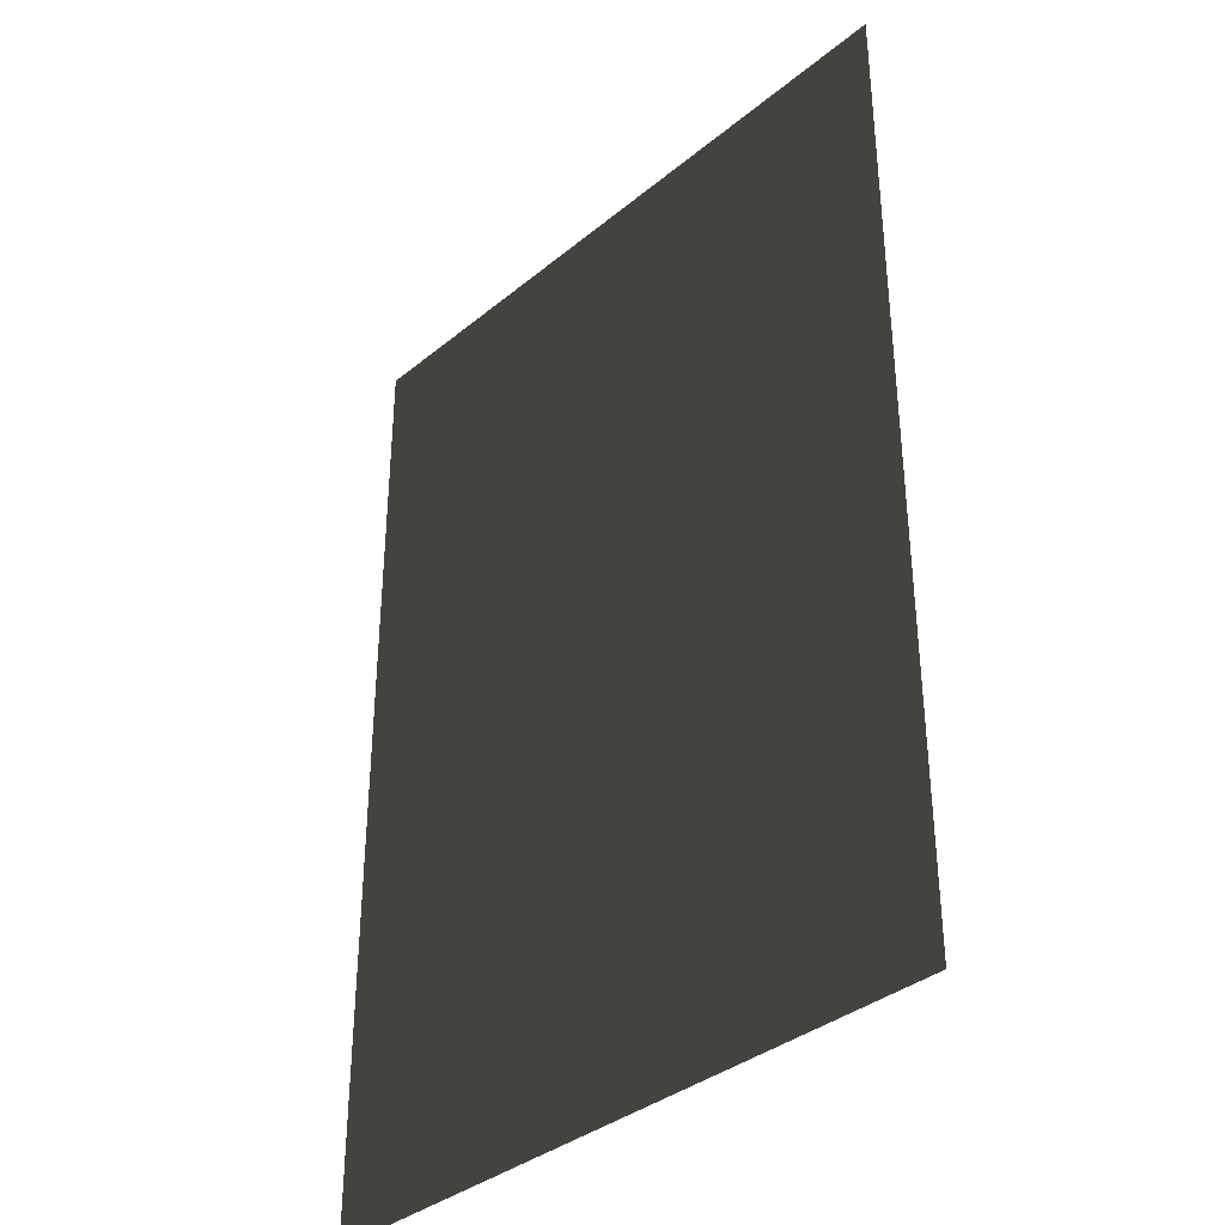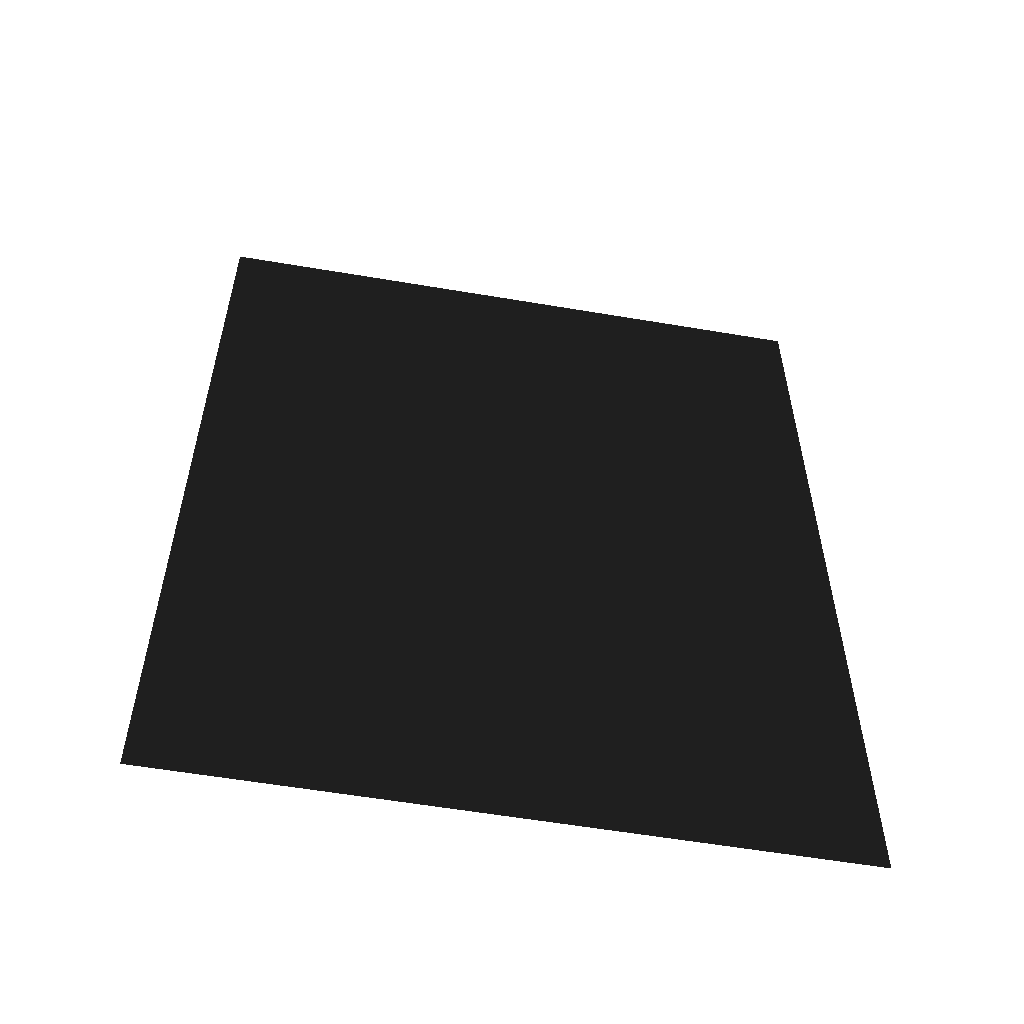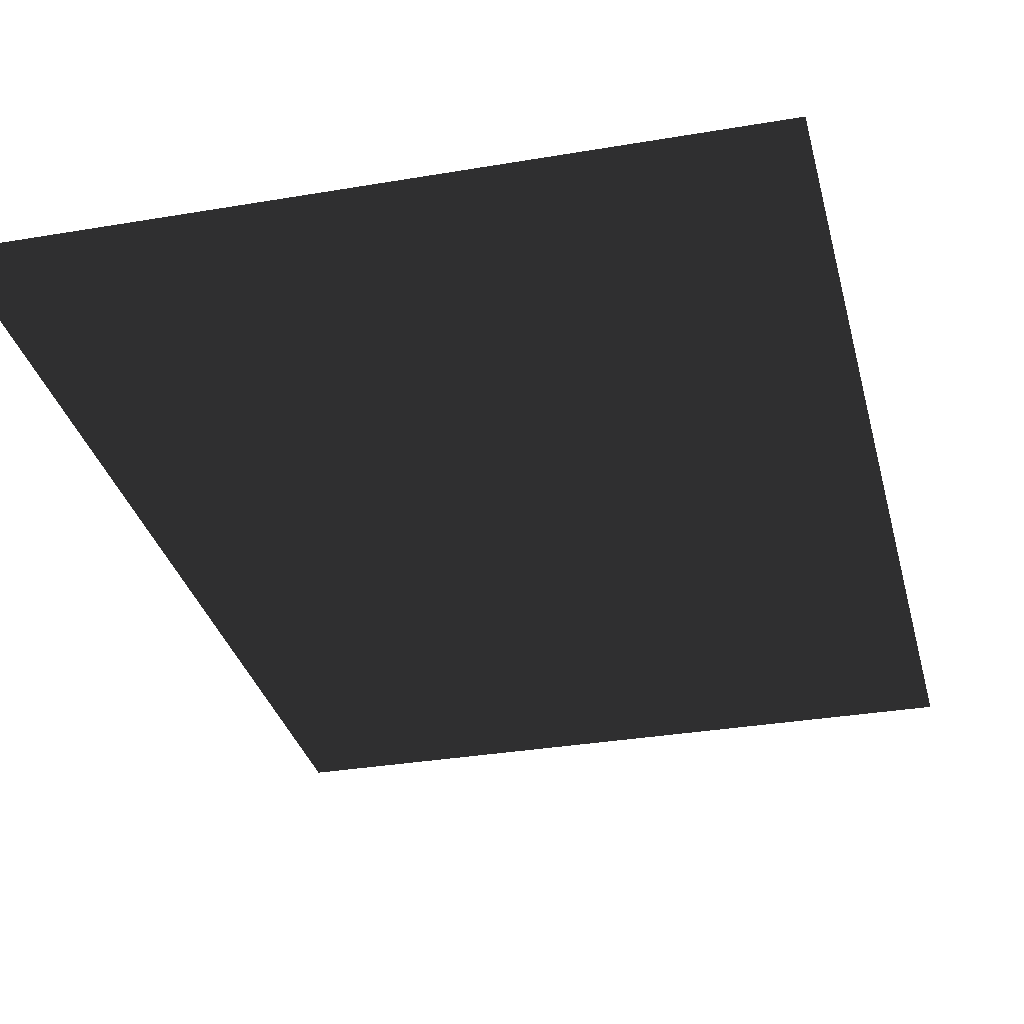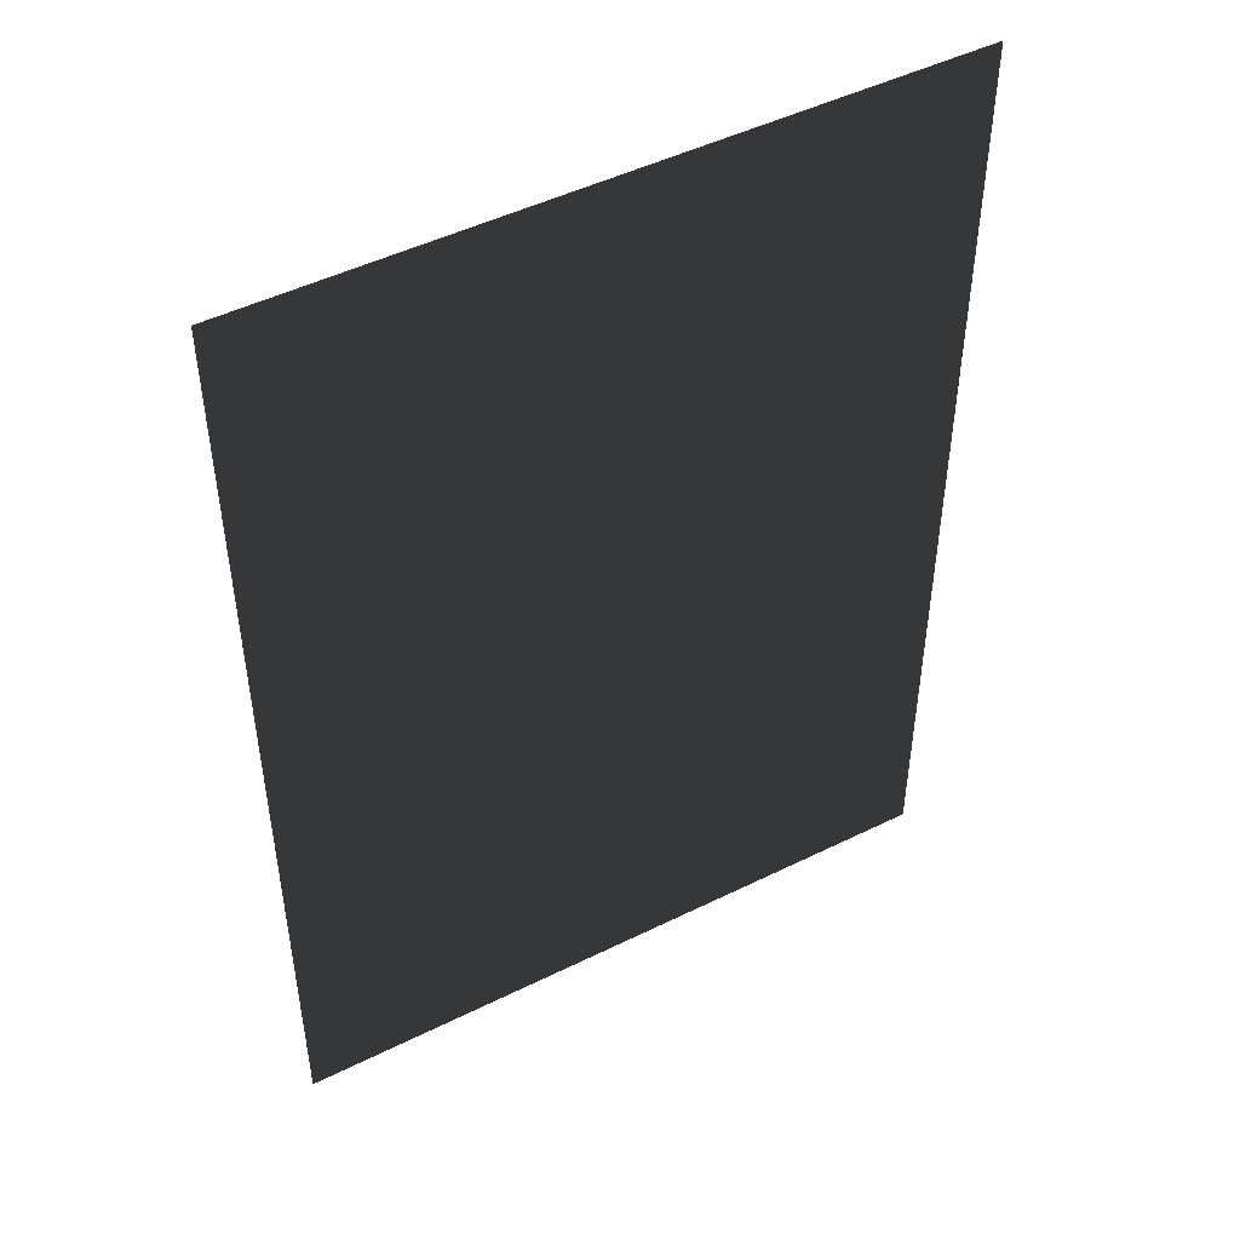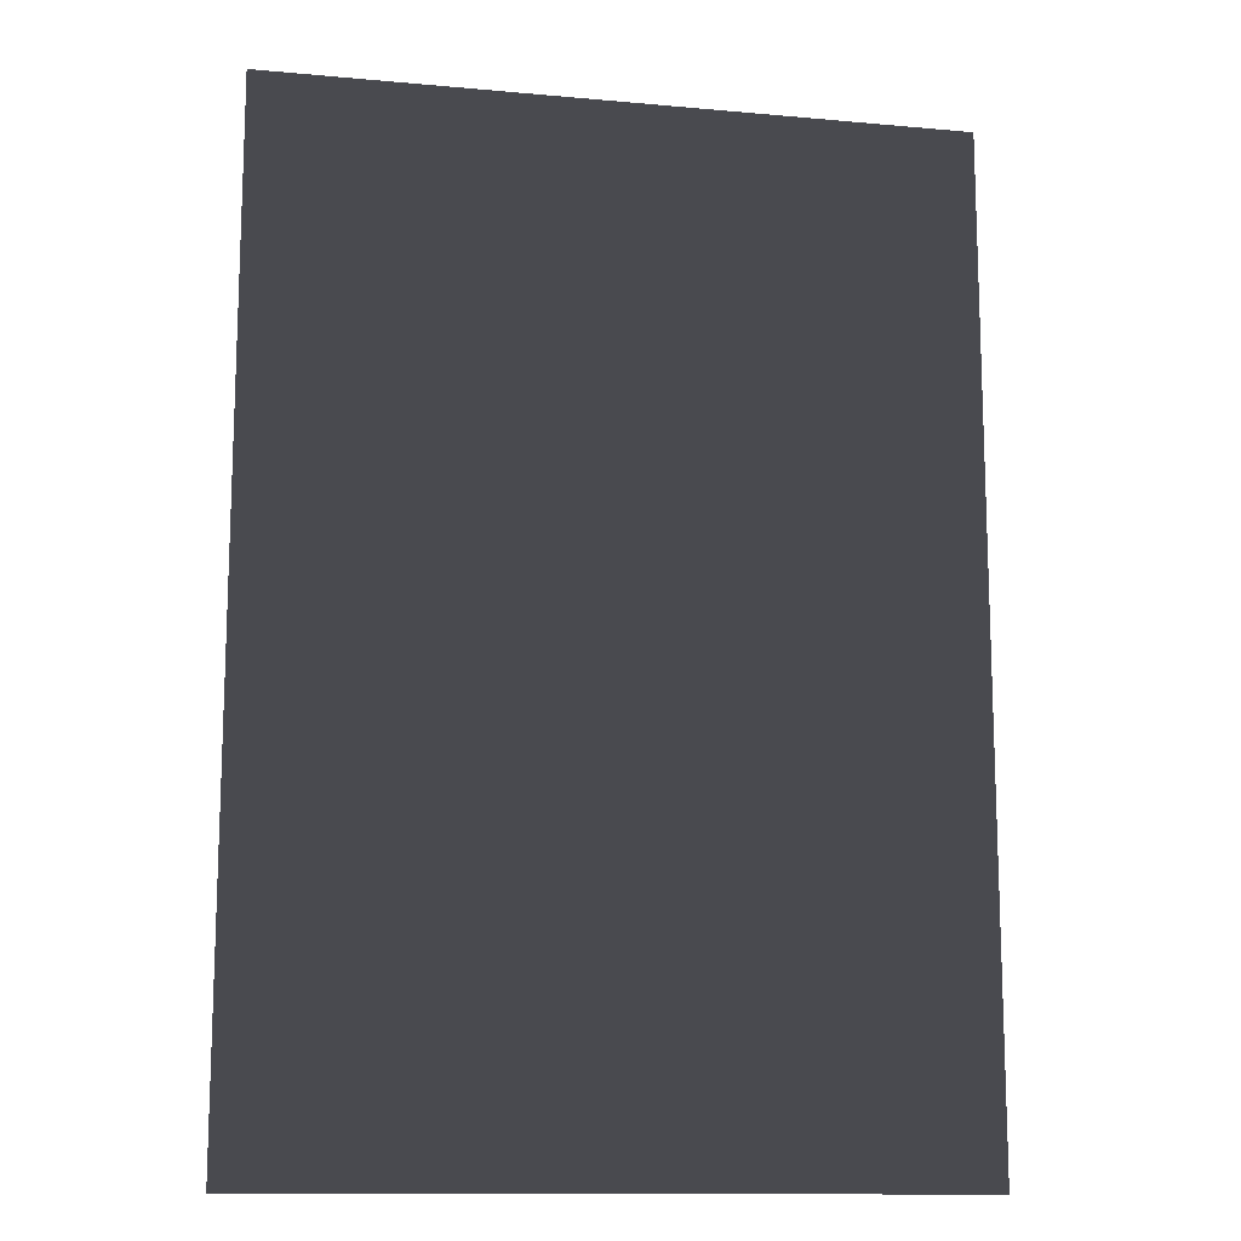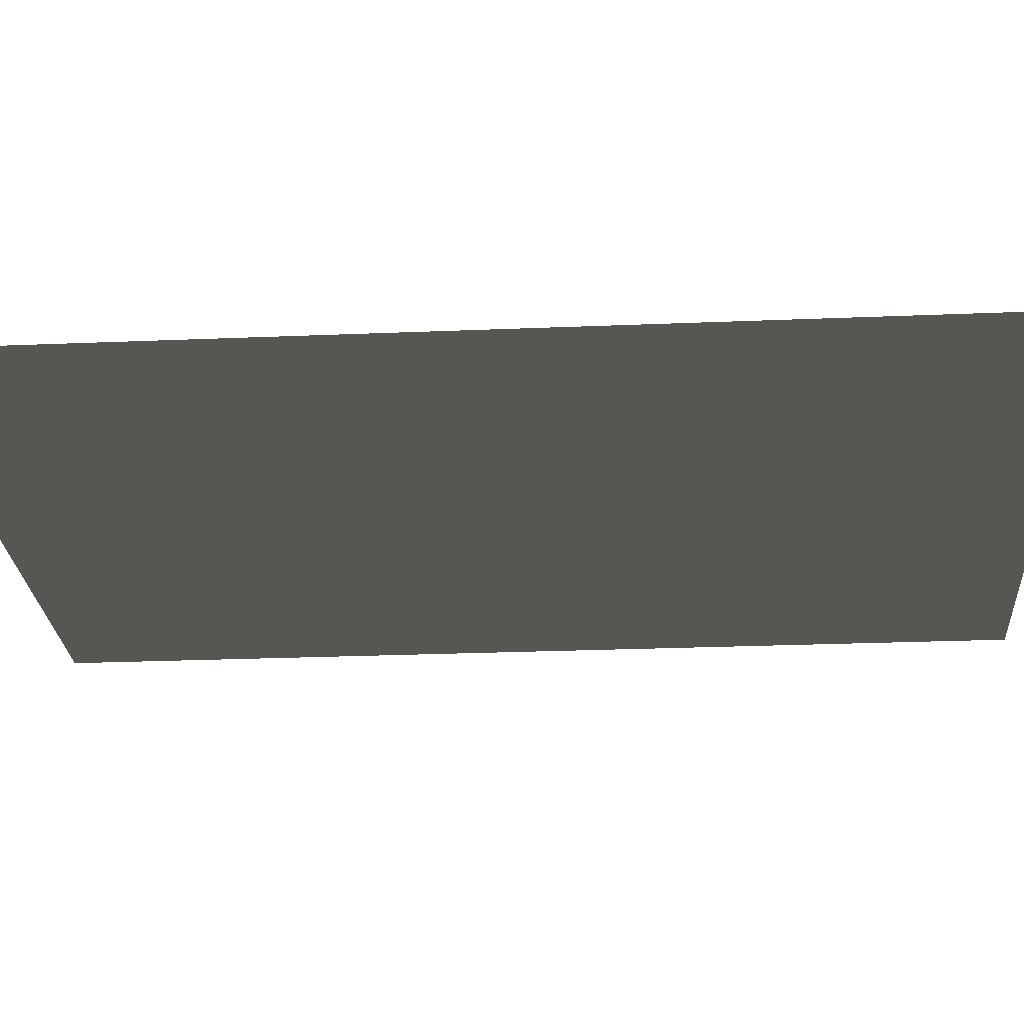
<metadata>
{"format":"obj","ext":"obj","renderer":"f3d","projection":"perspective","resolution":1024,"background":"white","views":[{"elev":-36.3,"azim":46.9,"up":"+Y"},{"elev":-57.2,"azim":-9.9,"up":"+Y"},{"elev":-31.6,"azim":-166.5,"up":"+Z"},{"elev":48.0,"azim":151.1,"up":"+Y"},{"elev":-13.6,"azim":168.0,"up":"+Y"},{"elev":-25.6,"azim":-86.2,"up":"+Z"}]}
</metadata>
<code>
v 0.6231 -0.002186 -3.099e-06
v 0.007472 -0.8855 -2.994e-06
v 0.007472 -4.935e-05 -3.099e-06
v 0.6231 -0.8877 -2.993e-06
v 0.6231 0.8833 -3.205e-06
v 0.007472 0.8854 -3.205e-06
v -0.6082 0.002087 -3.099e-06
v -0.6082 -0.8834 -2.994e-06
v -0.6082 0.8876 -3.206e-06
g P_CE_FloorDecal_05_(1)_968_54
f 1 3 2
f 2 4 1
f 3 1 5
f 5 6 3
f 2 3 7
f 7 8 2
f 9 7 3
f 3 6 9

</code>
